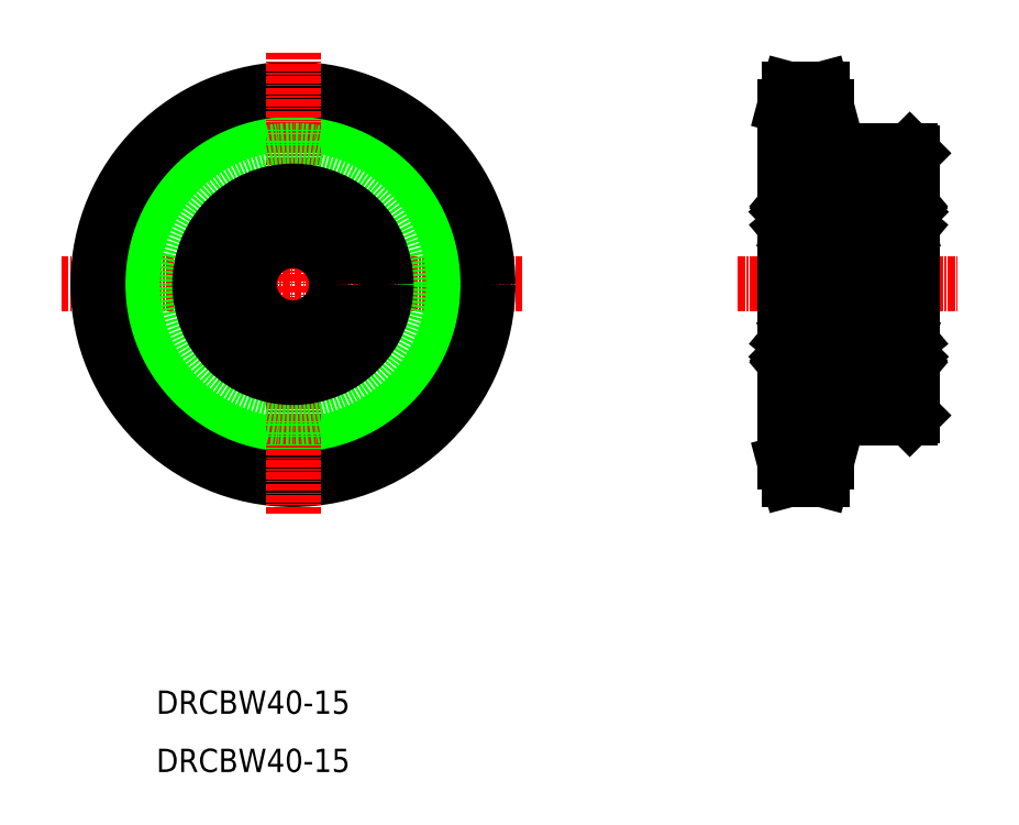
<metadata>
{"format":"dxf","ext":"dxf","renderer":"ezdxf+matplotlib","layout":"modelspace","background":"white","min_lineweight":24,"dpi":150}
</metadata>
<code>
0
SECTION
2
ENTITIES
0
LINE
8
CENTER
10
-4.197e-05
20
83.72
30
0
11
79.59
21
83.72
31
0
0
CIRCLE
8
CENTER
10
39.79
20
83.72
30
0
40
30.54
0
CIRCLE
8
0
10
39.79
20
83.72
30
0
40
27.58
0
CIRCLE
8
0
10
39.79
20
83.72
30
0
40
33.5
0
LINE
8
CENTER
10
39.79
20
123.5
30
0
11
39.79
21
43.93
31
0
0
CIRCLE
8
0
10
39.79
20
83.72
30
0
40
23
0
LINE
8
0
10
131.4
20
60.72
30
0
11
131.4
21
53.18
31
0
0
LINE
8
0
10
124.2
20
114.3
30
0
11
124.2
21
53.18
31
0
0
LINE
8
CENTER
10
121.2
20
53.18
30
0
11
134.4
21
53.18
31
0
0
LINE
8
0
10
125
20
50.22
30
0
11
124.2
21
53.18
31
0
0
LINE
8
0
10
124.2
20
56.14
30
0
11
131.4
21
56.14
31
0
0
LINE
8
0
10
131.4
20
53.18
30
0
11
130.6
21
50.22
31
0
0
LINE
8
0
10
125
20
50.22
30
0
11
130.6
21
50.22
31
0
0
LINE
8
CENTER
10
116.2
20
83.72
30
0
11
154.2
21
83.72
31
0
0
LINE
8
0
10
146.2
20
106.2
30
0
11
146.2
21
61.22
31
0
0
LINE
8
0
10
131.4
20
60.72
30
0
11
145.7
21
60.72
31
0
0
LINE
8
0
10
145.7
20
60.72
30
0
11
146.2
21
61.22
31
0
0
LINE
8
0
10
146.2
20
83.72
30
0
11
146.2
21
83.72
31
0
0
LINE
8
0
10
146.2
20
94.97
30
0
11
146.2
21
94.97
31
0
0
LINE
8
CENTER
10
121.2
20
114.3
30
0
11
134.4
21
114.3
31
0
0
LINE
8
0
10
131.4
20
106.7
30
0
11
145.7
21
106.7
31
0
0
LINE
8
0
10
131.4
20
114.3
30
0
11
130.6
21
117.2
31
0
0
LINE
8
0
10
125
20
117.2
30
0
11
124.2
21
114.3
31
0
0
LINE
8
0
10
124.2
20
111.3
30
0
11
131.4
21
111.3
31
0
0
LINE
8
0
10
131.4
20
114.3
30
0
11
131.4
21
106.7
31
0
0
LINE
8
0
10
125
20
117.2
30
0
11
130.6
21
117.2
31
0
0
LINE
8
0
10
145.7
20
106.7
30
0
11
146.2
21
106.2
31
0
0
LINE
8
0
10
133.2
20
99.42
30
0
11
133.2
21
68.02
31
0
0
LINE
8
0
10
124.2
20
99.42
30
0
11
124.2
21
68.02
31
0
0
ARC
8
0
10
125.3
20
97.78
30
0
40
0.3
50
4.997
51
140
0
ARC
8
0
10
132.2
20
97.78
30
0
40
0.3
50
40
51
175
0
CIRCLE
8
0
10
128.7
20
95.47
30
0
40
2.381
0
LINE
8
0
10
132.9
20
91.22
30
0
11
128.7
21
91.22
31
0
0
LINE
8
0
10
124.9
20
96.07
30
0
11
124.9
21
93.77
31
0
0
LINE
8
0
10
124.7
20
96.16
30
0
11
124.7
21
93.77
31
0
0
ARC
8
0
10
125.9
20
93.77
30
0
40
0.2
50
90
51
160
0
LINE
8
0
10
124.5
20
91.22
30
0
11
128.7
21
91.22
31
0
0
LINE
8
0
10
125.3
20
93.77
30
0
11
124.9
21
93.77
31
0
0
LINE
8
0
10
124.9
20
93.57
30
0
11
125.3
21
93.57
31
0
0
LINE
8
0
10
124.7
20
93.37
30
0
11
125
21
93.05
31
0
0
LINE
8
0
10
124.4
20
93.37
30
0
11
124.7
21
93.37
31
0
0
ARC
8
0
10
124.9
20
93.77
30
0
40
0.2
50
180
51
270
0
ARC
8
0
10
124.4
20
93.17
30
0
40
0.2
50
90
51
180
0
ARC
8
0
10
125.2
20
93.17
30
0
40
0.2
50
220
51
270
0
LINE
8
0
10
125.3
20
93.57
30
0
11
125.3
21
93.77
31
0
0
LINE
8
0
10
125.2
20
92.97
30
0
11
125.2
21
92.97
31
0
0
ARC
8
0
10
125.2
20
93.17
30
0
40
0.2
50
270
51
340
0
LINE
8
0
10
125.4
20
93.11
30
0
11
125.7
21
93.84
31
0
0
LINE
8
0
10
125.7
20
96.97
30
0
11
126.9
21
96.97
31
0
0
LINE
8
0
10
125.9
20
93.97
30
0
11
126.9
21
93.97
31
0
0
LINE
8
0
10
124.8
20
97.67
30
0
11
125.1
21
97.97
31
0
0
LINE
8
0
10
125
20
97.26
30
0
11
124.8
21
97.39
31
0
0
LINE
8
0
10
125.4
20
96.91
30
0
11
124.7
21
96.16
31
0
0
LINE
8
0
10
125.6
20
96.82
30
0
11
124.9
21
96.07
31
0
0
LINE
8
0
10
124.3
20
97.67
30
0
11
124.8
21
97.67
31
0
0
ARC
8
0
10
125
20
97.55
30
0
40
0.2
50
140
51
230.1
0
ARC
8
0
10
124.3
20
97.77
30
0
40
0.1
50
180
51
270
0
ARC
8
0
10
125.7
20
97.07
30
0
40
0.1
50
185
51
270
0
LINE
8
0
10
125.4
20
97.78
30
0
11
125.4
21
96.91
31
0
0
LINE
8
0
10
125.6
20
97.29
30
0
11
125.6
21
96.82
31
0
0
LINE
8
0
10
125.1
20
97.42
30
0
11
125
21
97.55
31
0
0
LINE
8
0
10
125
20
97.26
30
0
11
125.1
21
97.42
31
0
0
LINE
8
0
10
125
20
97.55
30
0
11
125.2
21
97.84
31
0
0
ARC
8
0
10
125.3
20
97.78
30
0
40
0.1
50
2.82
51
140
0
LINE
8
0
10
125.6
20
97.8
30
0
11
125.6
21
97.07
31
0
0
ARC
8
0
10
131.6
20
93.77
30
0
40
0.2
50
20.01
51
90
0
LINE
8
0
10
132.8
20
96.16
30
0
11
132.8
21
93.77
31
0
0
LINE
8
0
10
132.6
20
96.07
30
0
11
132.6
21
93.77
31
0
0
ARC
8
0
10
132.2
20
93.17
30
0
40
0.2
50
200
51
270
0
LINE
8
0
10
132.1
20
93.11
30
0
11
131.8
21
93.84
31
0
0
LINE
8
0
10
132.6
20
93.57
30
0
11
132.2
21
93.57
31
0
0
LINE
8
0
10
132.2
20
93.77
30
0
11
132.6
21
93.77
31
0
0
LINE
8
0
10
132.2
20
93.57
30
0
11
132.2
21
93.77
31
0
0
ARC
8
0
10
133
20
93.17
30
0
40
0.2
50
0
51
90
0
LINE
8
0
10
132.3
20
92.97
30
0
11
132.2
21
92.97
31
0
0
ARC
8
0
10
132.3
20
93.17
30
0
40
0.2
50
270
51
320
0
LINE
8
0
10
132.7
20
93.37
30
0
11
132.5
21
93.05
31
0
0
ARC
8
0
10
132.6
20
93.77
30
0
40
0.2
50
270
51
0
0
LINE
8
0
10
133
20
93.37
30
0
11
132.7
21
93.37
31
0
0
ARC
8
0
10
132.2
20
97.78
30
0
40
0.1
50
40
51
177.2
0
LINE
8
0
10
131.9
20
96.82
30
0
11
132.6
21
96.07
31
0
0
LINE
8
0
10
132.1
20
96.91
30
0
11
132.8
21
96.16
31
0
0
LINE
8
0
10
131.6
20
93.97
30
0
11
130.6
21
93.97
31
0
0
LINE
8
0
10
131.7
20
96.97
30
0
11
130.6
21
96.97
31
0
0
LINE
8
0
10
131.9
20
97.29
30
0
11
131.9
21
96.82
31
0
0
LINE
8
0
10
132.1
20
97.78
30
0
11
132.1
21
96.91
31
0
0
ARC
8
0
10
131.7
20
97.07
30
0
40
0.1
50
270
51
355
0
LINE
8
0
10
131.9
20
97.8
30
0
11
131.8
21
97.07
31
0
0
ARC
8
0
10
133.1
20
97.77
30
0
40
0.1
50
270
51
0
0
LINE
8
0
10
132.5
20
97.55
30
0
11
132.3
21
97.84
31
0
0
ARC
8
0
10
132.5
20
97.55
30
0
40
0.2
50
309.9
51
40
0
LINE
8
0
10
132.5
20
97.26
30
0
11
132.7
21
97.39
31
0
0
LINE
8
0
10
132.7
20
97.67
30
0
11
132.4
21
97.97
31
0
0
LINE
8
0
10
132.5
20
97.26
30
0
11
132.4
21
97.42
31
0
0
LINE
8
0
10
132.4
20
97.42
30
0
11
132.5
21
97.55
31
0
0
LINE
8
0
10
133.1
20
97.67
30
0
11
132.7
21
97.67
31
0
0
LINE
8
0
10
132.9
20
99.72
30
0
11
128.7
21
99.72
31
0
0
LINE
8
0
10
128.7
20
99.72
30
0
11
124.5
21
99.72
31
0
0
ARC
8
0
10
124.5
20
99.42
30
0
40
0.3
50
90
51
180
0
ARC
8
0
10
132.9
20
99.42
30
0
40
0.3
50
0
51
90
0
ARC
8
0
10
132.9
20
91.52
30
0
40
0.3
50
270
51
0
0
ARC
8
0
10
124.5
20
91.52
30
0
40
0.3
50
180
51
270
0
LINE
8
0
10
133.2
20
69.72
30
0
11
137.2
21
69.72
31
0
0
LINE
8
0
10
133.2
20
97.72
30
0
11
137.2
21
97.72
31
0
0
LINE
8
0
10
146.2
20
99.42
30
0
11
146.2
21
68.02
31
0
0
LINE
8
0
10
137.2
20
99.42
30
0
11
137.2
21
68.02
31
0
0
CIRCLE
8
0
10
141.7
20
71.97
30
0
40
2.381
0
LINE
8
0
10
137.7
20
71.29
30
0
11
137.7
21
73.67
31
0
0
LINE
8
0
10
137.9
20
71.37
30
0
11
137.9
21
73.67
31
0
0
LINE
8
0
10
145.6
20
71.37
30
0
11
145.6
21
73.67
31
0
0
LINE
8
0
10
145.8
20
71.29
30
0
11
145.8
21
73.67
31
0
0
LINE
8
0
10
145.9
20
67.72
30
0
11
141.7
21
67.72
31
0
0
ARC
8
0
10
138.3
20
69.67
30
0
40
0.3
50
220
51
355
0
LINE
8
0
10
145.9
20
67.72
30
0
11
137.5
21
67.72
31
0
0
LINE
8
0
10
138.7
20
70.47
30
0
11
139.9
21
70.47
31
0
0
LINE
8
0
10
138.6
20
70.62
30
0
11
137.9
21
71.37
31
0
0
LINE
8
0
10
138.4
20
70.54
30
0
11
137.7
21
71.29
31
0
0
LINE
8
0
10
138
20
70.18
30
0
11
137.8
21
70.06
31
0
0
LINE
8
0
10
137.8
20
69.77
30
0
11
138.1
21
69.48
31
0
0
ARC
8
0
10
137.3
20
69.67
30
0
40
0.1
50
90
51
180
0
ARC
8
0
10
138
20
69.9
30
0
40
0.2
50
129.9
51
220
0
LINE
8
0
10
137.3
20
69.77
30
0
11
137.8
21
69.77
31
0
0
LINE
8
0
10
138.6
20
70.15
30
0
11
138.6
21
70.62
31
0
0
LINE
8
0
10
138.4
20
69.66
30
0
11
138.4
21
70.54
31
0
0
ARC
8
0
10
138.7
20
70.37
30
0
40
0.1
50
90
51
175
0
LINE
8
0
10
138.6
20
69.64
30
0
11
138.6
21
70.38
31
0
0
ARC
8
0
10
138.3
20
69.67
30
0
40
0.1
50
220
51
357.2
0
LINE
8
0
10
138
20
69.9
30
0
11
138.2
21
69.6
31
0
0
LINE
8
0
10
138
20
70.18
30
0
11
138.1
21
70.03
31
0
0
LINE
8
0
10
138.1
20
70.03
30
0
11
138
21
69.9
31
0
0
ARC
8
0
10
145.2
20
69.67
30
0
40
0.3
50
185
51
320
0
ARC
8
0
10
145.2
20
69.67
30
0
40
0.1
50
182.8
51
320
0
LINE
8
0
10
145.1
20
70.54
30
0
11
145.8
21
71.29
31
0
0
LINE
8
0
10
144.9
20
70.62
30
0
11
145.6
21
71.37
31
0
0
LINE
8
0
10
144.7
20
70.47
30
0
11
143.6
21
70.47
31
0
0
LINE
8
0
10
144.9
20
69.64
30
0
11
144.8
21
70.38
31
0
0
ARC
8
0
10
144.7
20
70.37
30
0
40
0.1
50
4.997
51
90
0
LINE
8
0
10
145.1
20
69.66
30
0
11
145.1
21
70.54
31
0
0
LINE
8
0
10
144.9
20
70.15
30
0
11
144.9
21
70.62
31
0
0
LINE
8
0
10
146.1
20
69.77
30
0
11
145.7
21
69.77
31
0
0
LINE
8
0
10
145.4
20
70.03
30
0
11
145.5
21
69.9
31
0
0
LINE
8
0
10
145.5
20
70.18
30
0
11
145.4
21
70.03
31
0
0
LINE
8
0
10
145.7
20
69.77
30
0
11
145.4
21
69.48
31
0
0
LINE
8
0
10
145.5
20
70.18
30
0
11
145.7
21
70.06
31
0
0
ARC
8
0
10
145.5
20
69.9
30
0
40
0.2
50
320
51
50.08
0
LINE
8
0
10
145.5
20
69.9
30
0
11
145.3
21
69.6
31
0
0
ARC
8
0
10
146.1
20
69.67
30
0
40
0.1
50
0
51
90
0
LINE
8
0
10
145.9
20
76.22
30
0
11
141.7
21
76.22
31
0
0
LINE
8
0
10
137.5
20
76.22
30
0
11
141.7
21
76.22
31
0
0
LINE
8
0
10
138.9
20
73.47
30
0
11
139.9
21
73.47
31
0
0
LINE
8
0
10
137.7
20
74.07
30
0
11
138
21
74.4
31
0
0
LINE
8
0
10
137.9
20
73.87
30
0
11
138.3
21
73.87
31
0
0
LINE
8
0
10
138.3
20
73.67
30
0
11
137.9
21
73.67
31
0
0
ARC
8
0
10
137.4
20
74.27
30
0
40
0.2
50
180
51
270
0
ARC
8
0
10
137.9
20
73.67
30
0
40
0.2
50
90
51
180
0
LINE
8
0
10
137.4
20
74.07
30
0
11
137.7
21
74.07
31
0
0
ARC
8
0
10
138.9
20
73.67
30
0
40
0.2
50
200
51
270
0
LINE
8
0
10
138.4
20
74.34
30
0
11
138.7
21
73.61
31
0
0
ARC
8
0
10
138.2
20
74.27
30
0
40
0.2
50
20.01
51
90
0
LINE
8
0
10
138.2
20
74.47
30
0
11
138.2
21
74.47
31
0
0
ARC
8
0
10
138.2
20
74.27
30
0
40
0.2
50
90
51
140
0
LINE
8
0
10
138.3
20
73.87
30
0
11
138.3
21
73.67
31
0
0
LINE
8
0
10
138.8
20
76.22
30
0
11
138.8
21
76.22
31
0
0
LINE
8
0
10
139.8
20
76.22
30
0
11
139.8
21
76.22
31
0
0
ARC
8
0
10
145.2
20
74.27
30
0
40
0.2
50
90
51
160
0
LINE
8
0
10
144.6
20
73.47
30
0
11
143.6
21
73.47
31
0
0
LINE
8
0
10
145.1
20
74.34
30
0
11
144.8
21
73.61
31
0
0
ARC
8
0
10
144.6
20
73.67
30
0
40
0.2
50
270
51
340
0
LINE
8
0
10
145.2
20
73.67
30
0
11
145.6
21
73.67
31
0
0
LINE
8
0
10
145.2
20
73.87
30
0
11
145.2
21
73.67
31
0
0
LINE
8
0
10
146
20
74.07
30
0
11
145.7
21
74.07
31
0
0
LINE
8
0
10
145.6
20
73.87
30
0
11
145.2
21
73.87
31
0
0
ARC
8
0
10
145.6
20
73.67
30
0
40
0.2
50
0
51
90
0
LINE
8
0
10
145.7
20
74.07
30
0
11
145.5
21
74.4
31
0
0
ARC
8
0
10
145.3
20
74.27
30
0
40
0.2
50
40
51
90
0
LINE
8
0
10
145.3
20
74.47
30
0
11
145.2
21
74.47
31
0
0
ARC
8
0
10
146
20
74.27
30
0
40
0.2
50
270
51
0
0
ARC
8
0
10
138.3
20
97.78
30
0
40
0.3
50
4.997
51
140
0
ARC
8
0
10
145.2
20
97.78
30
0
40
0.3
50
40
51
175
0
CIRCLE
8
0
10
141.7
20
95.47
30
0
40
2.381
0
LINE
8
0
10
145.9
20
91.22
30
0
11
141.7
21
91.22
31
0
0
LINE
8
0
10
137.9
20
96.07
30
0
11
137.9
21
93.77
31
0
0
LINE
8
0
10
137.7
20
96.16
30
0
11
137.7
21
93.77
31
0
0
ARC
8
0
10
138.9
20
93.77
30
0
40
0.2
50
90
51
160
0
LINE
8
0
10
137.5
20
91.22
30
0
11
141.7
21
91.22
31
0
0
LINE
8
0
10
138.3
20
93.77
30
0
11
137.9
21
93.77
31
0
0
LINE
8
0
10
137.9
20
93.57
30
0
11
138.3
21
93.57
31
0
0
LINE
8
0
10
137.7
20
93.37
30
0
11
138
21
93.05
31
0
0
LINE
8
0
10
137.4
20
93.37
30
0
11
137.7
21
93.37
31
0
0
ARC
8
0
10
137.9
20
93.77
30
0
40
0.2
50
180
51
270
0
ARC
8
0
10
137.4
20
93.17
30
0
40
0.2
50
90
51
180
0
ARC
8
0
10
138.2
20
93.17
30
0
40
0.2
50
220
51
270
0
LINE
8
0
10
138.3
20
93.57
30
0
11
138.3
21
93.77
31
0
0
LINE
8
0
10
138.2
20
92.97
30
0
11
138.2
21
92.97
31
0
0
ARC
8
0
10
138.2
20
93.17
30
0
40
0.2
50
270
51
340
0
LINE
8
0
10
138.4
20
93.11
30
0
11
138.7
21
93.84
31
0
0
LINE
8
0
10
138.7
20
96.97
30
0
11
139.9
21
96.97
31
0
0
LINE
8
0
10
138.9
20
93.97
30
0
11
139.9
21
93.97
31
0
0
LINE
8
0
10
137.8
20
97.67
30
0
11
138.1
21
97.97
31
0
0
LINE
8
0
10
138
20
97.26
30
0
11
137.8
21
97.39
31
0
0
LINE
8
0
10
138.4
20
96.91
30
0
11
137.7
21
96.16
31
0
0
LINE
8
0
10
138.6
20
96.82
30
0
11
137.9
21
96.07
31
0
0
LINE
8
0
10
137.3
20
97.67
30
0
11
137.8
21
97.67
31
0
0
ARC
8
0
10
138
20
97.55
30
0
40
0.2
50
140
51
230.1
0
ARC
8
0
10
137.3
20
97.77
30
0
40
0.1
50
180
51
270
0
ARC
8
0
10
138.7
20
97.07
30
0
40
0.1
50
185
51
270
0
LINE
8
0
10
138.4
20
97.78
30
0
11
138.4
21
96.91
31
0
0
LINE
8
0
10
138.6
20
97.29
30
0
11
138.6
21
96.82
31
0
0
LINE
8
0
10
138.1
20
97.42
30
0
11
138
21
97.55
31
0
0
LINE
8
0
10
138
20
97.26
30
0
11
138.1
21
97.42
31
0
0
LINE
8
0
10
138
20
97.55
30
0
11
138.2
21
97.84
31
0
0
ARC
8
0
10
138.3
20
97.78
30
0
40
0.1
50
2.82
51
140
0
LINE
8
0
10
138.6
20
97.8
30
0
11
138.6
21
97.07
31
0
0
ARC
8
0
10
144.6
20
93.77
30
0
40
0.2
50
20.01
51
90
0
LINE
8
0
10
145.8
20
96.16
30
0
11
145.8
21
93.77
31
0
0
LINE
8
0
10
145.6
20
96.07
30
0
11
145.6
21
93.77
31
0
0
ARC
8
0
10
145.2
20
93.17
30
0
40
0.2
50
200
51
270
0
LINE
8
0
10
145.1
20
93.11
30
0
11
144.8
21
93.84
31
0
0
LINE
8
0
10
145.6
20
93.57
30
0
11
145.2
21
93.57
31
0
0
LINE
8
0
10
145.2
20
93.77
30
0
11
145.6
21
93.77
31
0
0
LINE
8
0
10
145.2
20
93.57
30
0
11
145.2
21
93.77
31
0
0
ARC
8
0
10
146
20
93.17
30
0
40
0.2
50
0
51
90
0
LINE
8
0
10
145.3
20
92.97
30
0
11
145.2
21
92.97
31
0
0
ARC
8
0
10
145.3
20
93.17
30
0
40
0.2
50
270
51
320
0
LINE
8
0
10
145.7
20
93.37
30
0
11
145.5
21
93.05
31
0
0
ARC
8
0
10
145.6
20
93.77
30
0
40
0.2
50
270
51
0
0
LINE
8
0
10
146
20
93.37
30
0
11
145.7
21
93.37
31
0
0
ARC
8
0
10
145.2
20
97.78
30
0
40
0.1
50
40
51
177.2
0
LINE
8
0
10
144.9
20
96.82
30
0
11
145.6
21
96.07
31
0
0
LINE
8
0
10
145.1
20
96.91
30
0
11
145.8
21
96.16
31
0
0
LINE
8
0
10
144.6
20
93.97
30
0
11
143.6
21
93.97
31
0
0
LINE
8
0
10
144.7
20
96.97
30
0
11
143.6
21
96.97
31
0
0
LINE
8
0
10
144.9
20
97.29
30
0
11
144.9
21
96.82
31
0
0
LINE
8
0
10
145.1
20
97.78
30
0
11
145.1
21
96.91
31
0
0
ARC
8
0
10
144.7
20
97.07
30
0
40
0.1
50
270
51
355
0
LINE
8
0
10
144.9
20
97.8
30
0
11
144.8
21
97.07
31
0
0
ARC
8
0
10
146.1
20
97.77
30
0
40
0.1
50
270
51
0
0
LINE
8
0
10
145.5
20
97.55
30
0
11
145.3
21
97.84
31
0
0
ARC
8
0
10
145.5
20
97.55
30
0
40
0.2
50
309.9
51
40
0
LINE
8
0
10
145.5
20
97.26
30
0
11
145.7
21
97.39
31
0
0
LINE
8
0
10
145.7
20
97.67
30
0
11
145.4
21
97.97
31
0
0
LINE
8
0
10
145.5
20
97.26
30
0
11
145.4
21
97.42
31
0
0
LINE
8
0
10
145.4
20
97.42
30
0
11
145.5
21
97.55
31
0
0
LINE
8
0
10
146.1
20
97.67
30
0
11
145.7
21
97.67
31
0
0
LINE
8
0
10
145.9
20
99.72
30
0
11
141.7
21
99.72
31
0
0
LINE
8
0
10
141.7
20
99.72
30
0
11
137.5
21
99.72
31
0
0
ARC
8
0
10
137.5
20
99.42
30
0
40
0.3
50
90
51
180
0
ARC
8
0
10
145.9
20
99.42
30
0
40
0.3
50
0
51
90
0
ARC
8
0
10
145.9
20
91.52
30
0
40
0.3
50
270
51
0
0
ARC
8
0
10
137.5
20
91.52
30
0
40
0.3
50
180
51
270
0
ARC
8
0
10
137.5
20
68.02
30
0
40
0.3
50
180
51
270
0
ARC
8
0
10
145.9
20
68.02
30
0
40
0.3
50
270
51
0
0
ARC
8
0
10
145.9
20
75.92
30
0
40
0.3
50
0
51
90
0
ARC
8
0
10
137.5
20
75.92
30
0
40
0.3
50
90
51
180
0
CIRCLE
8
0
10
128.7
20
71.97
30
0
40
2.381
0
LINE
8
0
10
124.7
20
71.29
30
0
11
124.7
21
73.67
31
0
0
LINE
8
0
10
124.9
20
71.37
30
0
11
124.9
21
73.67
31
0
0
LINE
8
0
10
132.6
20
71.37
30
0
11
132.6
21
73.67
31
0
0
LINE
8
0
10
132.8
20
71.29
30
0
11
132.8
21
73.67
31
0
0
LINE
8
0
10
132.9
20
67.72
30
0
11
128.7
21
67.72
31
0
0
ARC
8
0
10
125.3
20
69.67
30
0
40
0.3
50
220
51
355
0
LINE
8
0
10
132.9
20
67.72
30
0
11
124.5
21
67.72
31
0
0
LINE
8
0
10
125.7
20
70.47
30
0
11
126.9
21
70.47
31
0
0
LINE
8
0
10
125.6
20
70.62
30
0
11
124.9
21
71.37
31
0
0
LINE
8
0
10
125.4
20
70.54
30
0
11
124.7
21
71.29
31
0
0
LINE
8
0
10
125
20
70.18
30
0
11
124.8
21
70.06
31
0
0
LINE
8
0
10
124.8
20
69.77
30
0
11
125.1
21
69.48
31
0
0
ARC
8
0
10
124.3
20
69.67
30
0
40
0.1
50
90
51
180
0
ARC
8
0
10
125
20
69.9
30
0
40
0.2
50
129.9
51
220
0
LINE
8
0
10
124.3
20
69.77
30
0
11
124.8
21
69.77
31
0
0
LINE
8
0
10
125.6
20
70.15
30
0
11
125.6
21
70.62
31
0
0
LINE
8
0
10
125.4
20
69.66
30
0
11
125.4
21
70.54
31
0
0
ARC
8
0
10
125.7
20
70.37
30
0
40
0.1
50
90
51
175
0
LINE
8
0
10
125.6
20
69.64
30
0
11
125.6
21
70.38
31
0
0
ARC
8
0
10
125.3
20
69.67
30
0
40
0.1
50
220
51
357.2
0
LINE
8
0
10
125
20
69.9
30
0
11
125.2
21
69.6
31
0
0
LINE
8
0
10
125
20
70.18
30
0
11
125.1
21
70.03
31
0
0
LINE
8
0
10
125.1
20
70.03
30
0
11
125
21
69.9
31
0
0
ARC
8
0
10
132.2
20
69.67
30
0
40
0.3
50
185
51
320
0
ARC
8
0
10
132.2
20
69.67
30
0
40
0.1
50
182.8
51
320
0
LINE
8
0
10
132.1
20
70.54
30
0
11
132.8
21
71.29
31
0
0
LINE
8
0
10
131.9
20
70.62
30
0
11
132.6
21
71.37
31
0
0
LINE
8
0
10
131.7
20
70.47
30
0
11
130.6
21
70.47
31
0
0
LINE
8
0
10
131.9
20
69.64
30
0
11
131.8
21
70.38
31
0
0
ARC
8
0
10
131.7
20
70.37
30
0
40
0.1
50
4.997
51
90
0
LINE
8
0
10
132.1
20
69.66
30
0
11
132.1
21
70.54
31
0
0
LINE
8
0
10
131.9
20
70.15
30
0
11
131.9
21
70.62
31
0
0
LINE
8
0
10
133.1
20
69.77
30
0
11
132.7
21
69.77
31
0
0
LINE
8
0
10
132.4
20
70.03
30
0
11
132.5
21
69.9
31
0
0
LINE
8
0
10
132.5
20
70.18
30
0
11
132.4
21
70.03
31
0
0
LINE
8
0
10
132.7
20
69.77
30
0
11
132.4
21
69.48
31
0
0
LINE
8
0
10
132.5
20
70.18
30
0
11
132.7
21
70.06
31
0
0
ARC
8
0
10
132.5
20
69.9
30
0
40
0.2
50
320
51
50.08
0
LINE
8
0
10
132.5
20
69.9
30
0
11
132.3
21
69.6
31
0
0
ARC
8
0
10
133.1
20
69.67
30
0
40
0.1
50
0
51
90
0
LINE
8
0
10
132.9
20
76.22
30
0
11
128.7
21
76.22
31
0
0
LINE
8
0
10
124.5
20
76.22
30
0
11
128.7
21
76.22
31
0
0
LINE
8
0
10
125.9
20
73.47
30
0
11
126.9
21
73.47
31
0
0
LINE
8
0
10
124.7
20
74.07
30
0
11
125
21
74.4
31
0
0
LINE
8
0
10
124.9
20
73.87
30
0
11
125.3
21
73.87
31
0
0
LINE
8
0
10
125.3
20
73.67
30
0
11
124.9
21
73.67
31
0
0
ARC
8
0
10
124.4
20
74.27
30
0
40
0.2
50
180
51
270
0
ARC
8
0
10
124.9
20
73.67
30
0
40
0.2
50
90
51
180
0
LINE
8
0
10
124.4
20
74.07
30
0
11
124.7
21
74.07
31
0
0
ARC
8
0
10
125.9
20
73.67
30
0
40
0.2
50
200
51
270
0
LINE
8
0
10
125.4
20
74.34
30
0
11
125.7
21
73.61
31
0
0
ARC
8
0
10
125.2
20
74.27
30
0
40
0.2
50
20.01
51
90
0
LINE
8
0
10
125.2
20
74.47
30
0
11
125.2
21
74.47
31
0
0
ARC
8
0
10
125.2
20
74.27
30
0
40
0.2
50
90
51
140
0
LINE
8
0
10
125.3
20
73.87
30
0
11
125.3
21
73.67
31
0
0
LINE
8
0
10
125.8
20
76.22
30
0
11
125.8
21
76.22
31
0
0
LINE
8
0
10
126.8
20
76.22
30
0
11
126.8
21
76.22
31
0
0
ARC
8
0
10
132.2
20
74.27
30
0
40
0.2
50
90
51
160
0
LINE
8
0
10
131.6
20
73.47
30
0
11
130.6
21
73.47
31
0
0
LINE
8
0
10
132.1
20
74.34
30
0
11
131.8
21
73.61
31
0
0
ARC
8
0
10
131.6
20
73.67
30
0
40
0.2
50
270
51
340
0
LINE
8
0
10
132.2
20
73.67
30
0
11
132.6
21
73.67
31
0
0
LINE
8
0
10
132.2
20
73.87
30
0
11
132.2
21
73.67
31
0
0
LINE
8
0
10
133
20
74.07
30
0
11
132.7
21
74.07
31
0
0
LINE
8
0
10
132.6
20
73.87
30
0
11
132.2
21
73.87
31
0
0
ARC
8
0
10
132.6
20
73.67
30
0
40
0.2
50
0
51
90
0
LINE
8
0
10
132.7
20
74.07
30
0
11
132.5
21
74.4
31
0
0
ARC
8
0
10
132.3
20
74.27
30
0
40
0.2
50
40
51
90
0
LINE
8
0
10
132.3
20
74.47
30
0
11
132.2
21
74.47
31
0
0
ARC
8
0
10
133
20
74.27
30
0
40
0.2
50
270
51
0
0
ARC
8
0
10
124.5
20
68.02
30
0
40
0.3
50
180
51
270
0
ARC
8
0
10
132.9
20
68.02
30
0
40
0.3
50
270
51
0
0
ARC
8
0
10
132.9
20
75.92
30
0
40
0.3
50
0
51
90
0
ARC
8
0
10
124.5
20
75.92
30
0
40
0.3
50
90
51
180
0
CIRCLE
8
0
10
39.79
20
83.72
30
0
40
7.5
0
CIRCLE
8
0
10
39.79
20
83.72
30
0
40
16
0
TEXT
8
0
10
16.31
20
10
30
0
40
4
1
DRCBW40-15
0
TEXT
8
0
10
16.31
20
1.76e-05
30
0
40
4
1
DRCBW40-15
0
VIEWPORT
8
0
10
5.614
20
3.902
30
0
40
12.37
41
9.99
68
     1
69
     1
0
VIEWPORT
8
0
10
5.614
20
3.902
30
0
40
8.982
41
6.243
68
     2
69
     2
0
ENDSEC
0
EOF

</code>
